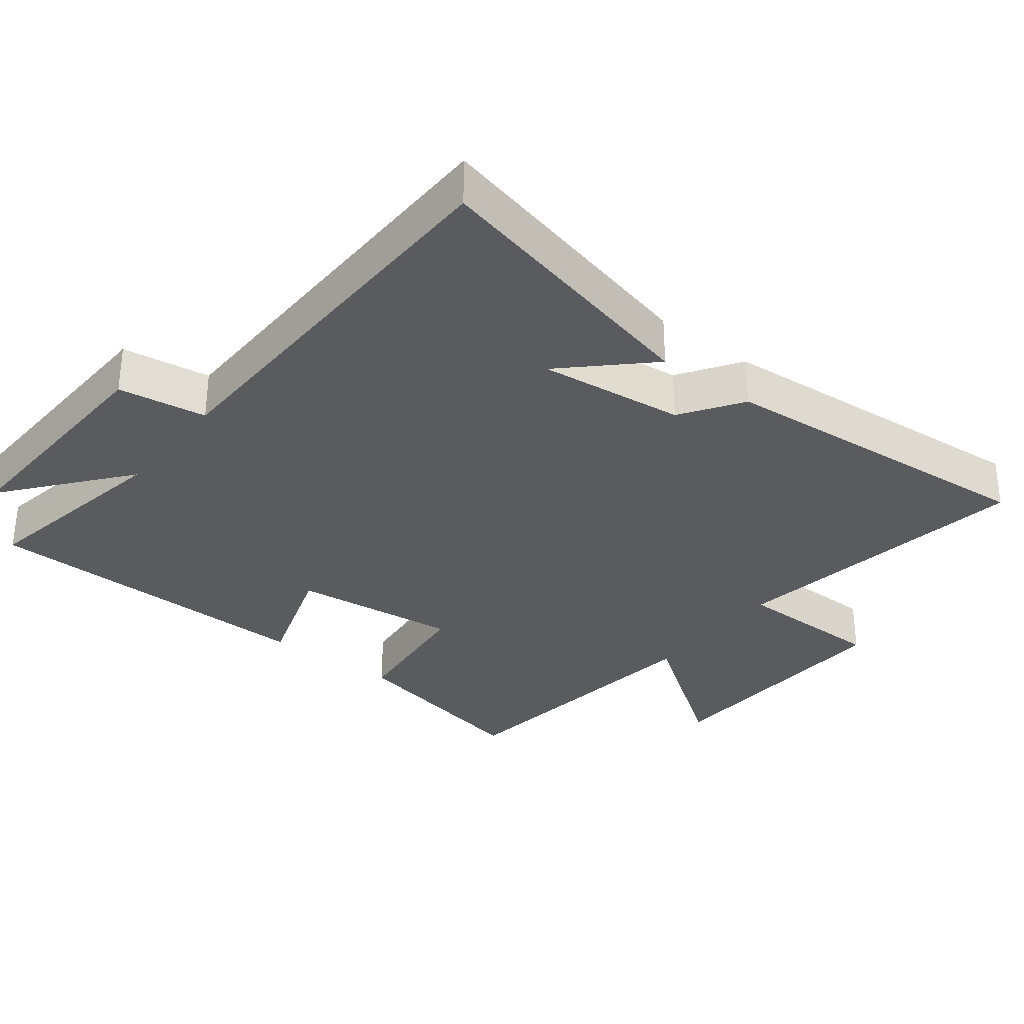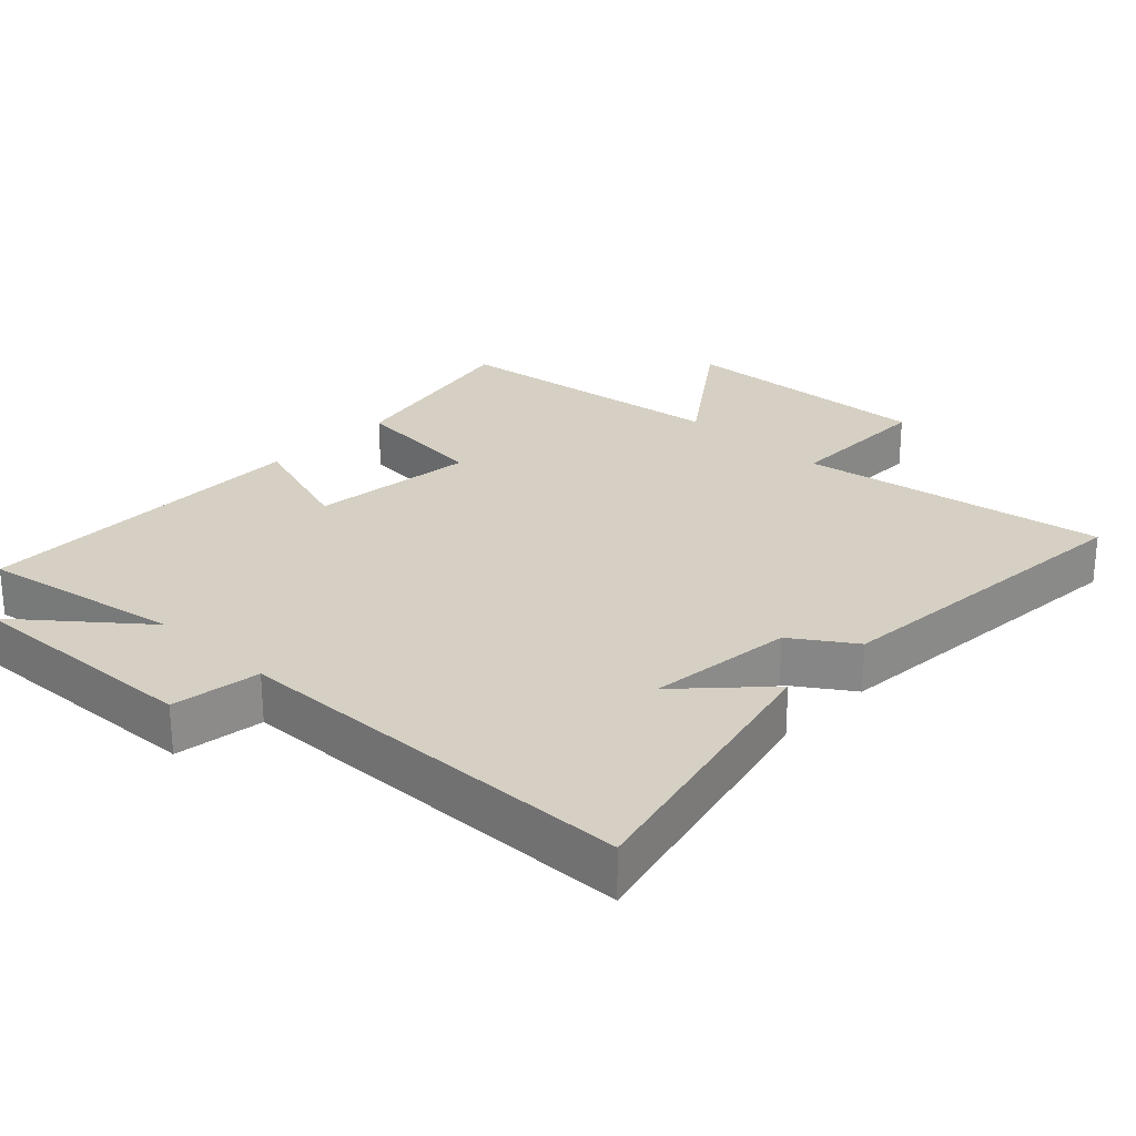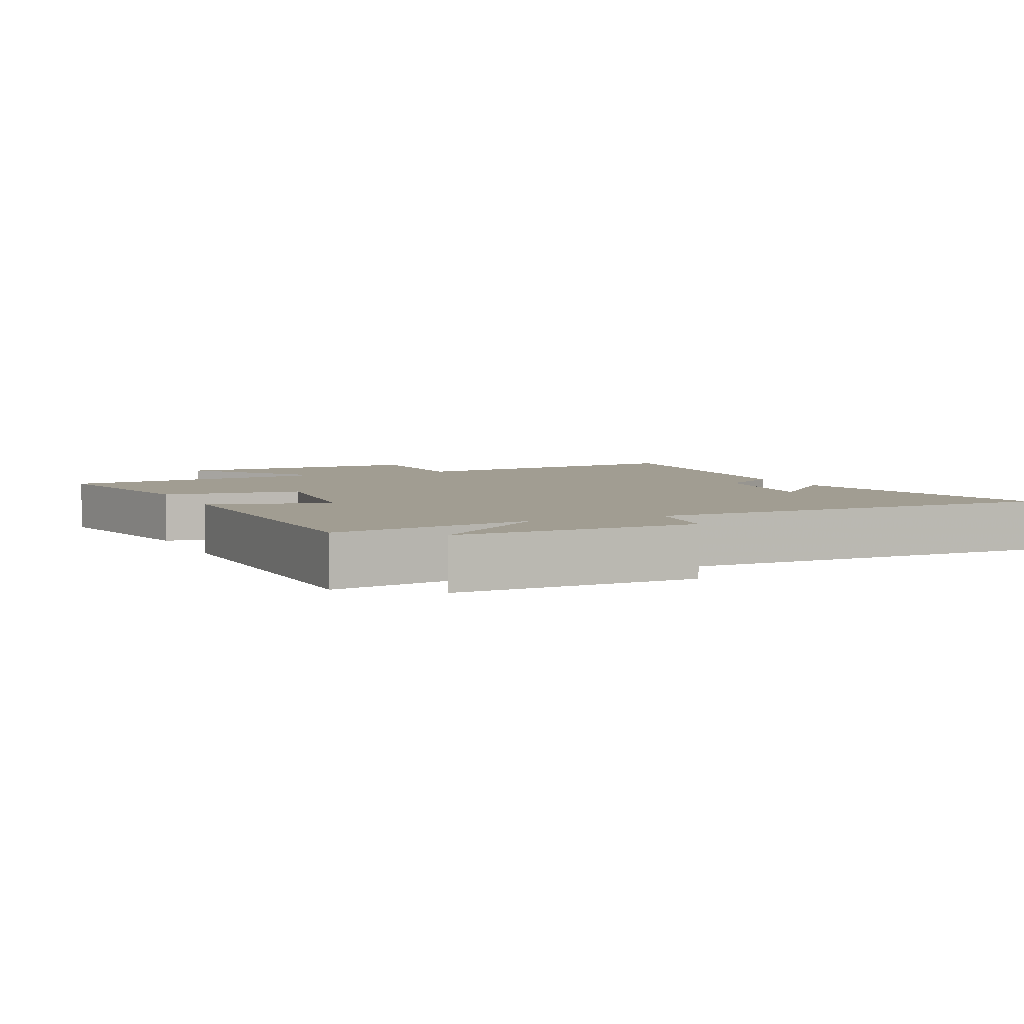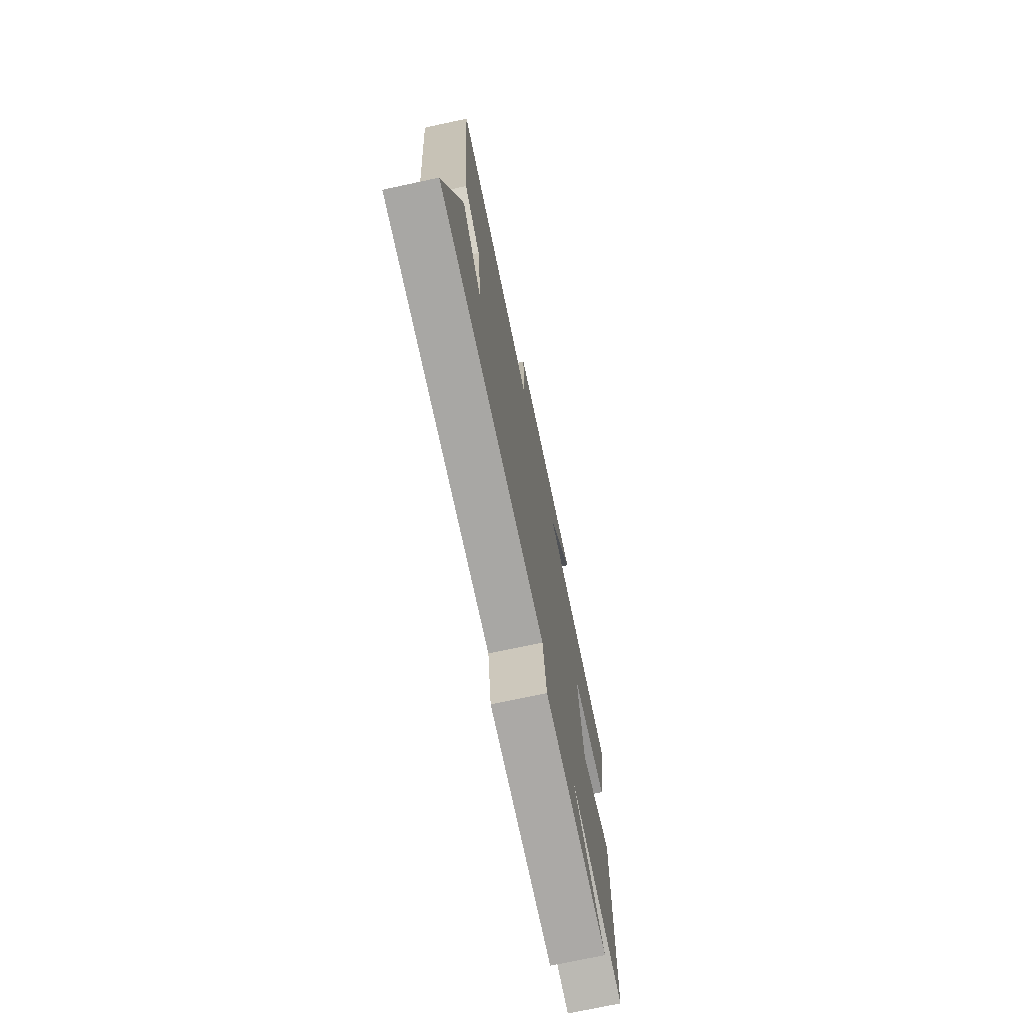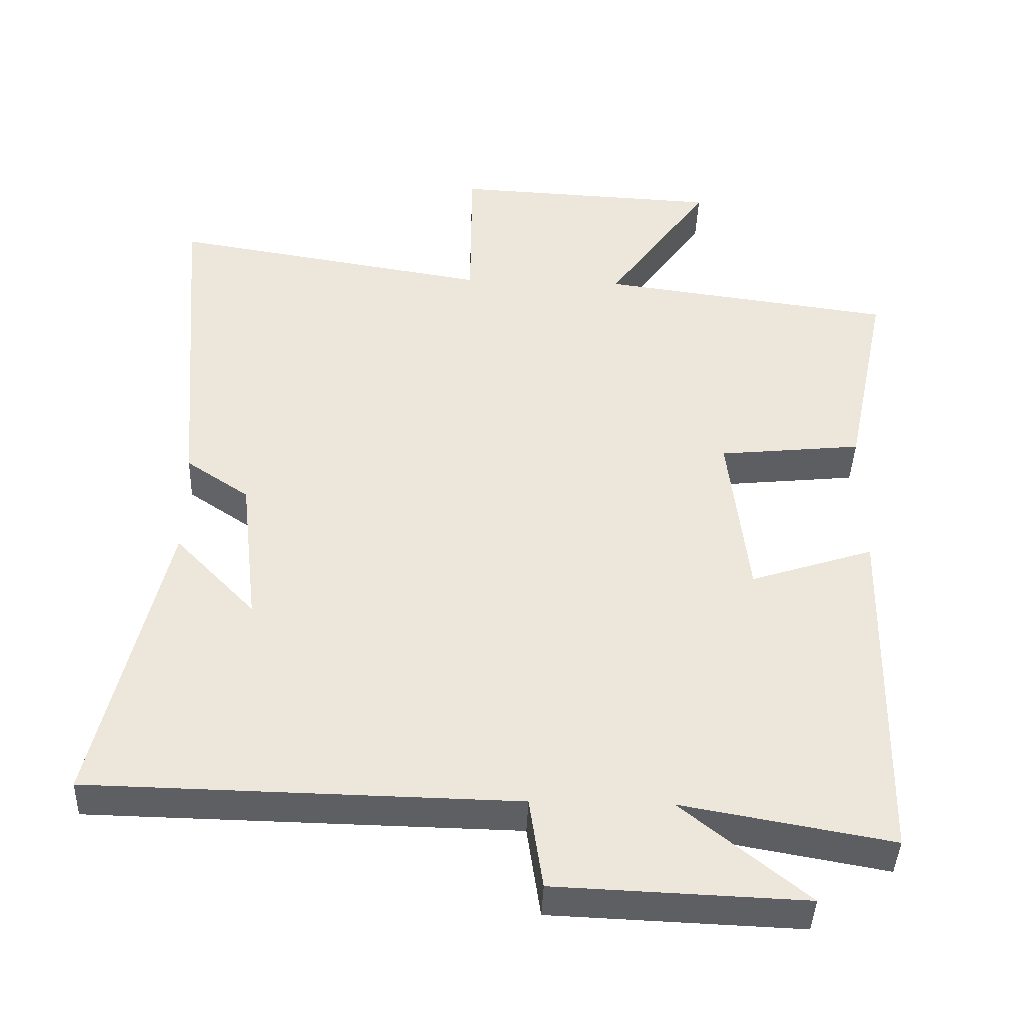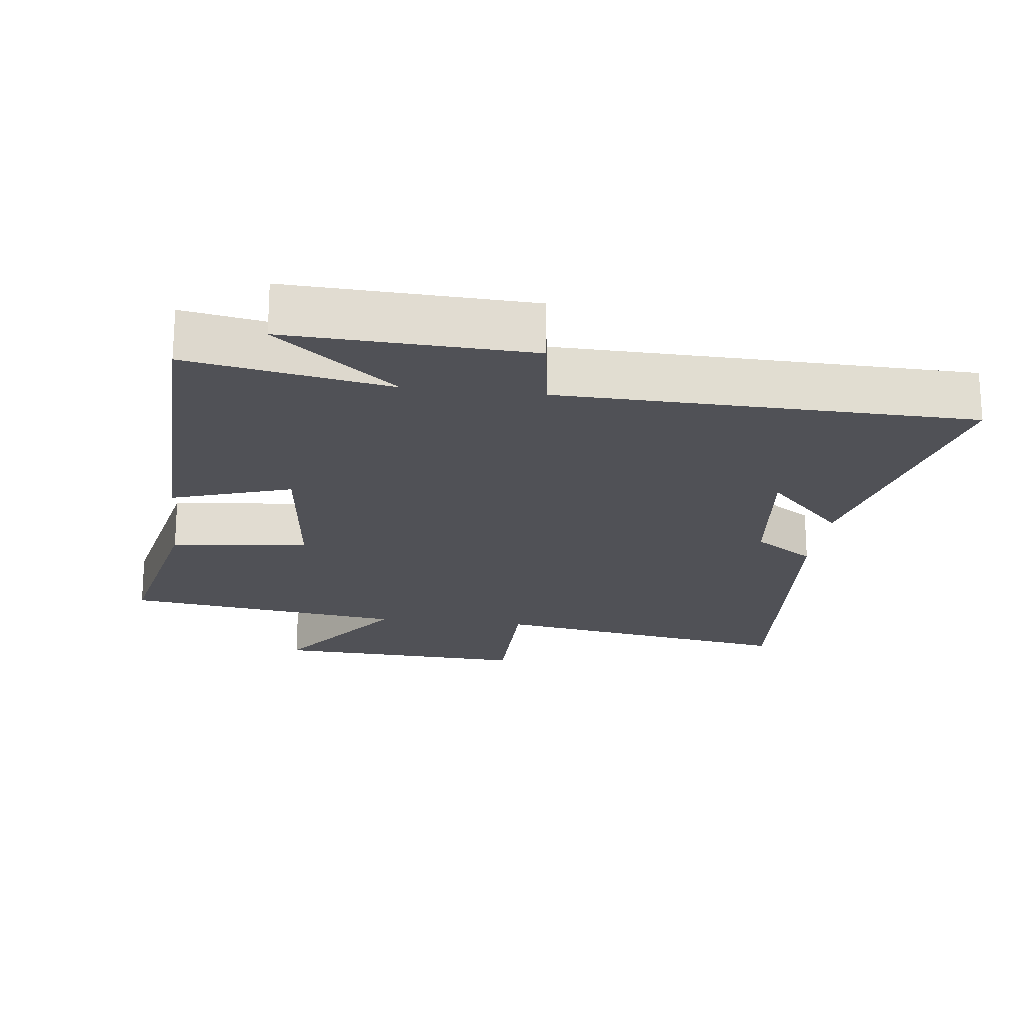
<metadata>
{"format":"obj","ext":"obj","renderer":"f3d","projection":"perspective","resolution":1024,"background":"white","views":[{"elev":-32.2,"azim":-127.8,"up":"+Y"},{"elev":26.0,"azim":-136.3,"up":"+Y"},{"elev":4.6,"azim":155.8,"up":"+Y"},{"elev":-73.5,"azim":-77.9,"up":"+Z"},{"elev":-41.2,"azim":-2.1,"up":"+Z"},{"elev":-20.5,"azim":172.9,"up":"+Y"}]}
</metadata>
<code>
v 0.56 0.07 0.445
v 0.5 0.07 0.156
v 0.298 0.07 0.135
v 0.326 0.07 -0.109
v 0.5 0.07 -0.052
v 0.491 0.07 -0.553
v 0.195 0.07 -0.5
v 0.372 0.07 -0.644
v 0.02 0.07 -0.63
v 0.001 0.07 -0.5
v -0.599 0.07 -0.488
v -0.5 0.07 -0.067
v -0.387 0.07 -0.185
v -0.411 0.07 0.029
v -0.5 0.07 0.089
v -0.539 0.07 0.573
v -0.088 0.07 0.5
v -0.087 0.07 0.721
v 0.291 0.07 0.703
v 0.146 0.07 0.5
v 0.56 0 0.445
v 0.5 0 0.156
v 0.298 0 0.135
v 0.326 0 -0.109
v 0.5 0 -0.052
v 0.491 0 -0.553
v 0.195 0 -0.5
v 0.372 0 -0.644
v 0.02 0 -0.63
v 0.001 0 -0.5
v -0.599 0 -0.488
v -0.5 0 -0.067
v -0.387 0 -0.185
v -0.411 0 0.029
v -0.5 0 0.089
v -0.539 0 0.573
v -0.088 0 0.5
v -0.087 0 0.721
v 0.291 0 0.703
v 0.146 0 0.5
f 17 18 19 20
f 17 20 1 2
f 14 15 16 17
f 13 14 17
f 11 12 13
f 10 11 13
f 10 13 17
f 7 8 9 10
f 7 10 17
f 4 5 6 7
f 3 4 7 17
f 2 3 17
f 40 39 38 37
f 22 21 40 37
f 37 36 35 34
f 37 34 33
f 33 32 31
f 33 31 30
f 37 33 30
f 30 29 28 27
f 37 30 27
f 27 26 25 24
f 37 27 24 23
f 37 23 22
f 1 21 22 2
f 2 22 23 3
f 3 23 24 4
f 4 24 25 5
f 5 25 26 6
f 6 26 27 7
f 7 27 28 8
f 8 28 29 9
f 9 29 30 10
f 10 30 31 11
f 11 31 32 12
f 12 32 33 13
f 13 33 34 14
f 14 34 35 15
f 15 35 36 16
f 16 36 37 17
f 17 37 38 18
f 18 38 39 19
f 19 39 40 20
f 20 40 21 1

</code>
